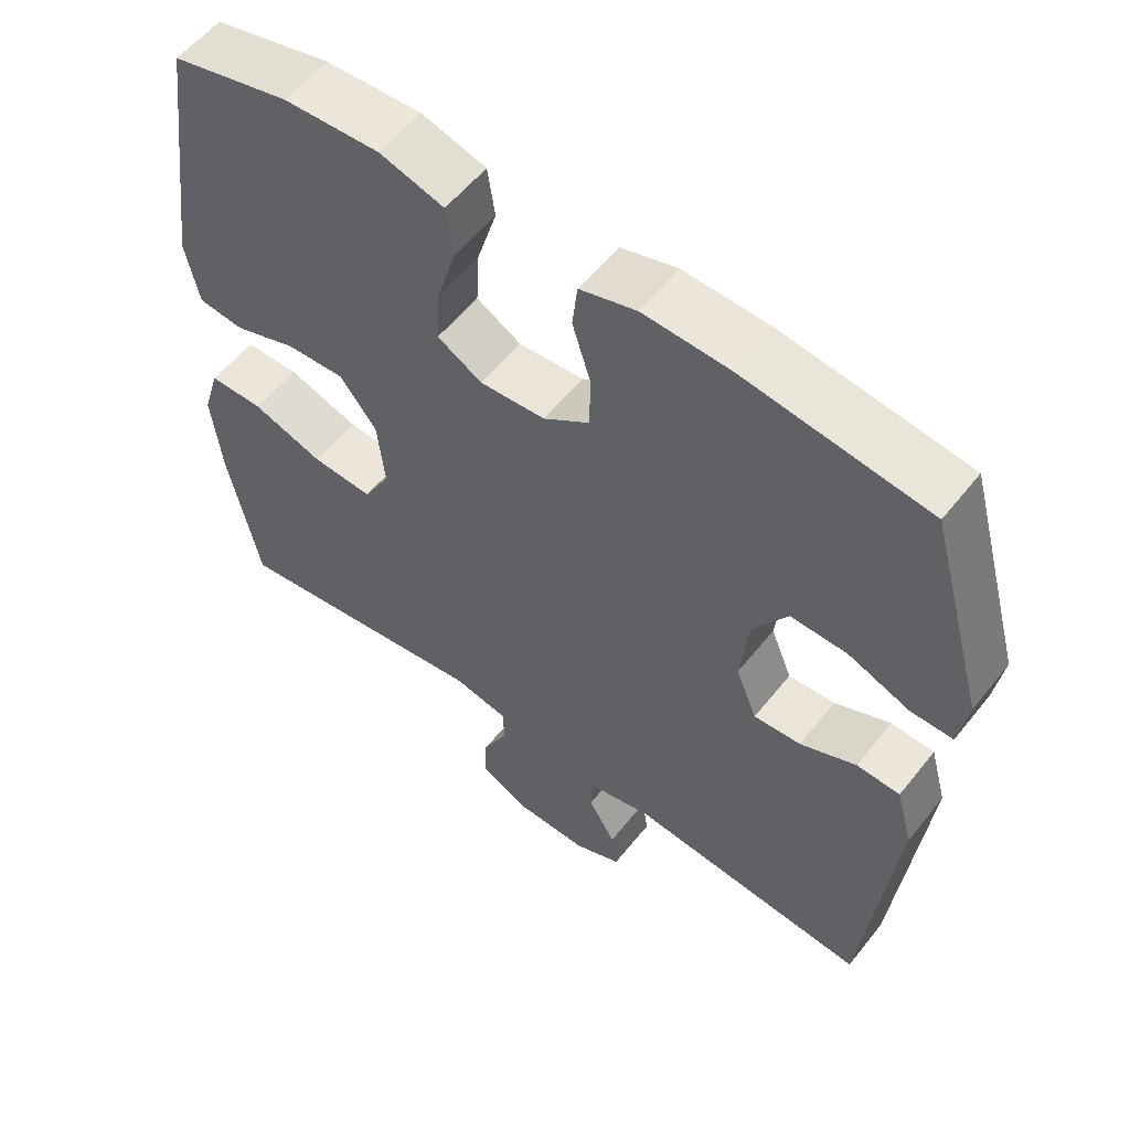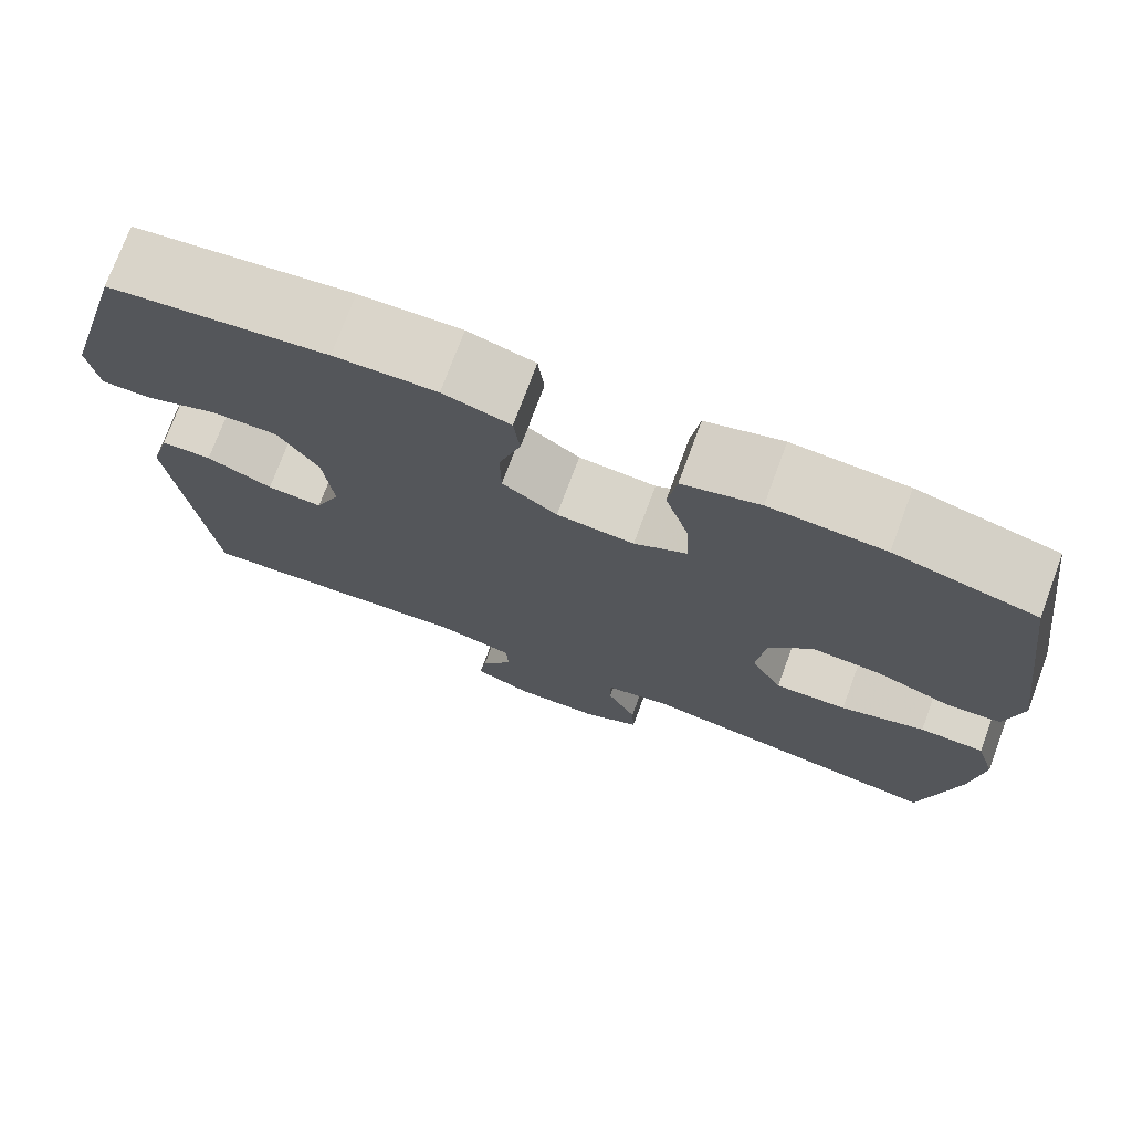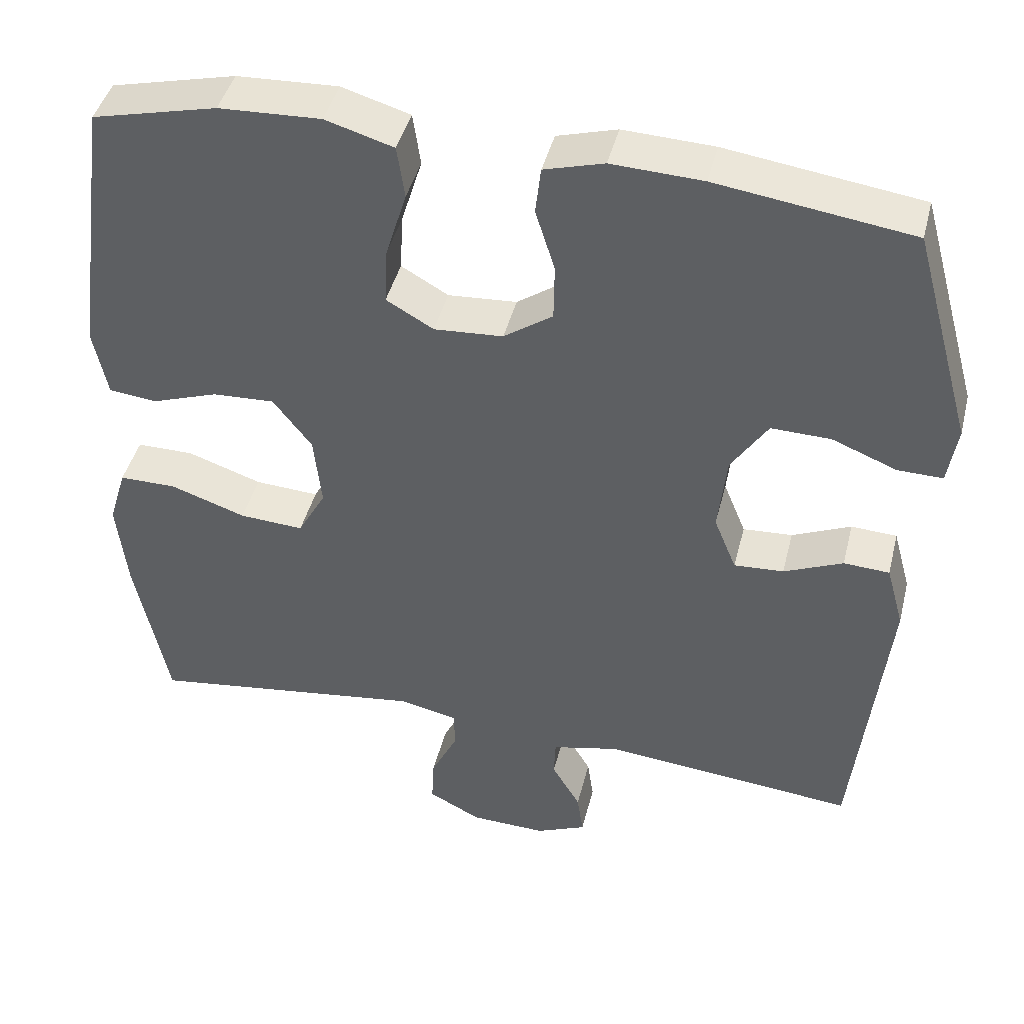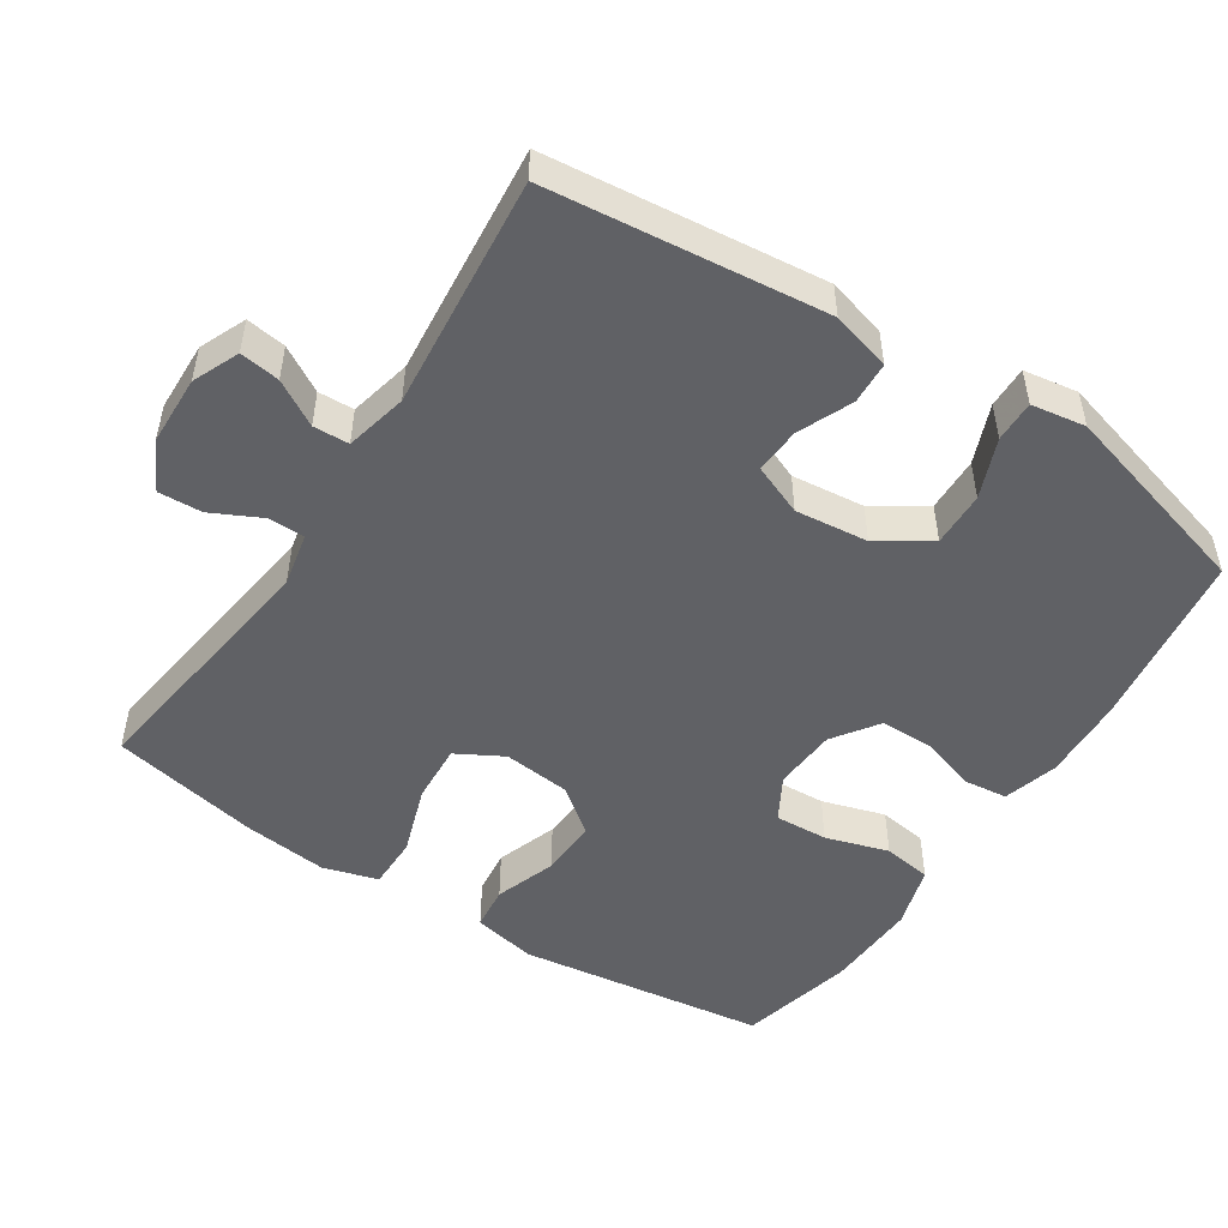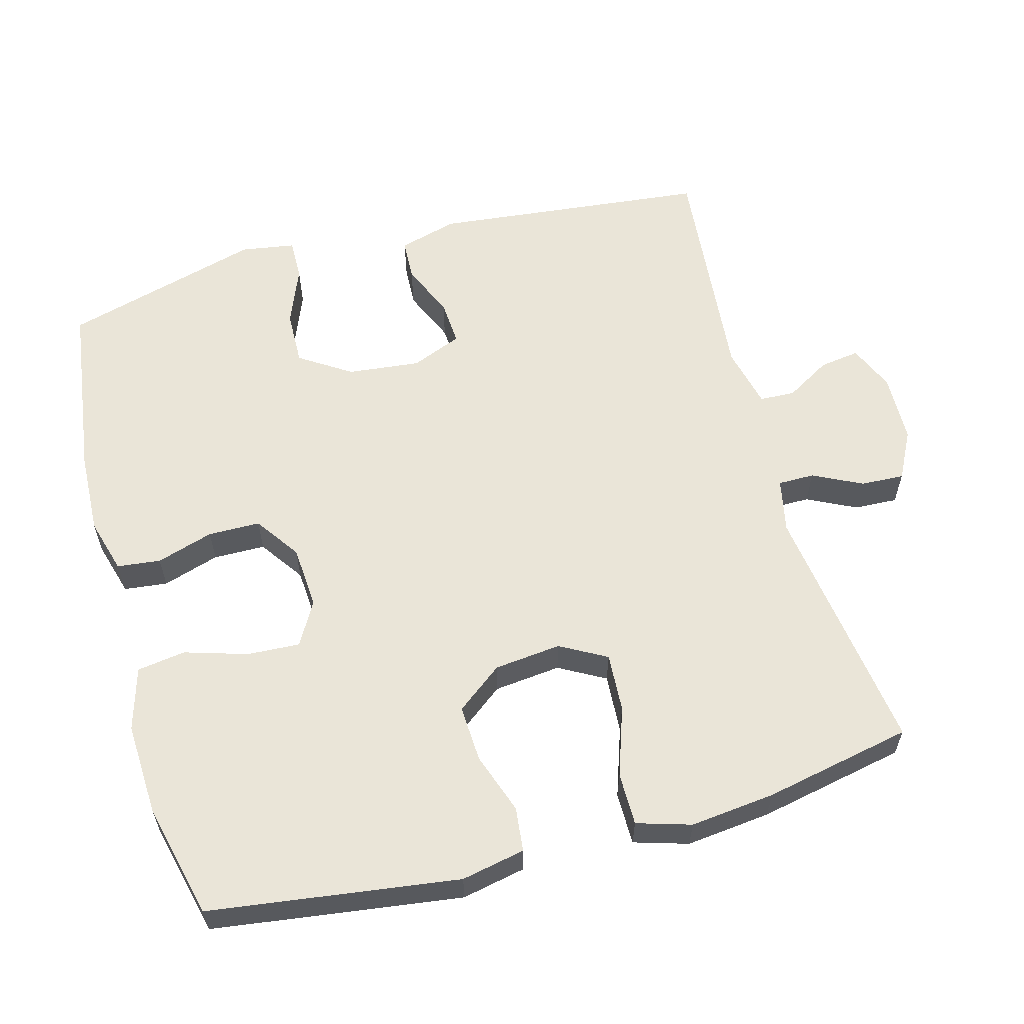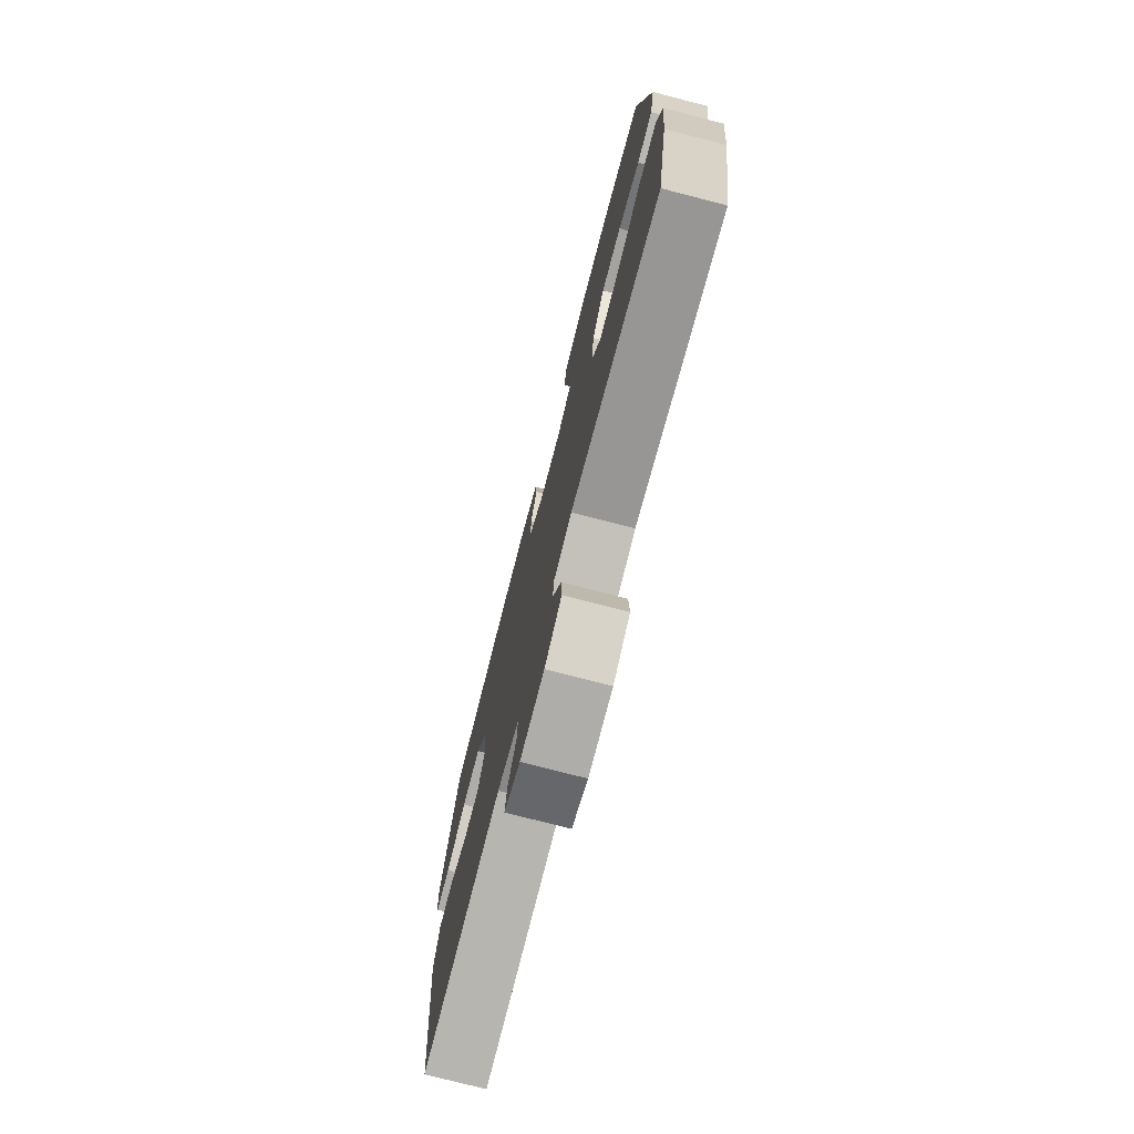
<metadata>
{"format":"obj","ext":"obj","renderer":"f3d","projection":"perspective","resolution":1024,"background":"white","views":[{"elev":56.3,"azim":-142.1,"up":"+Z"},{"elev":74.5,"azim":20.4,"up":"+Z"},{"elev":43.5,"azim":-166.1,"up":"+Z"},{"elev":-50.1,"azim":-123.1,"up":"+Y"},{"elev":59.4,"azim":74.7,"up":"+Y"},{"elev":-75.6,"azim":75.5,"up":"+Z"}]}
</metadata>
<code>
v -0.5 0.07 0.5
v -0.249 0.07 0.535
v -0.132 0.07 0.54
v -0.055 0.07 0.518
v -0.048 0.07 0.457
v -0.073 0.07 0.377
v -0.072 0.07 0.304
v -0.009 0.07 0.26
v 0.08 0.07 0.254
v 0.141 0.07 0.289
v 0.137 0.07 0.363
v 0.11 0.07 0.451
v 0.12 0.07 0.519
v 0.208 0.07 0.545
v 0.339 0.07 0.539
v 0.5 0.07 0.5
v 0.548 0.07 0.151
v 0.53 0.07 0.062
v 0.468 0.07 0.055
v 0.382 0.07 0.085
v 0.302 0.07 0.089
v 0.252 0.07 0.024
v 0.242 0.07 -0.07
v 0.278 0.07 -0.135
v 0.361 0.07 -0.13
v 0.458 0.07 -0.097
v 0.532 0.07 -0.097
v 0.555 0.07 -0.173
v 0.542 0.07 -0.292
v 0.5 0.07 -0.5
v 0.142 0.07 -0.451
v 0.066 0.07 -0.467
v 0.066 0.07 -0.518
v 0.1 0.07 -0.587
v 0.103 0.07 -0.648
v 0.035 0.07 -0.683
v -0.063 0.07 -0.686
v -0.128 0.07 -0.658
v -0.12 0.07 -0.602
v -0.083 0.07 -0.539
v -0.085 0.07 -0.489
v -0.172 0.07 -0.469
v -0.5 0.07 -0.5
v -0.541 0.07 -0.113
v -0.518 0.07 -0.03
v -0.459 0.07 -0.027
v -0.383 0.07 -0.06
v -0.319 0.07 -0.064
v -0.29 0.07 0.007
v -0.301 0.07 0.109
v -0.348 0.07 0.181
v -0.425 0.07 0.179
v -0.508 0.07 0.146
v -0.566 0.07 0.145
v -0.578 0.07 0.221
v -0.5 0 0.5
v -0.249 0 0.535
v -0.132 0 0.54
v -0.055 0 0.518
v -0.048 0 0.457
v -0.073 0 0.377
v -0.072 0 0.304
v -0.009 0 0.26
v 0.08 0 0.254
v 0.141 0 0.289
v 0.137 0 0.363
v 0.11 0 0.451
v 0.12 0 0.519
v 0.208 0 0.545
v 0.339 0 0.539
v 0.5 0 0.5
v 0.548 0 0.151
v 0.53 0 0.062
v 0.468 0 0.055
v 0.382 0 0.085
v 0.302 0 0.089
v 0.252 0 0.024
v 0.242 0 -0.07
v 0.278 0 -0.135
v 0.361 0 -0.13
v 0.458 0 -0.097
v 0.532 0 -0.097
v 0.555 0 -0.173
v 0.542 0 -0.292
v 0.5 0 -0.5
v 0.142 0 -0.451
v 0.066 0 -0.467
v 0.066 0 -0.518
v 0.1 0 -0.587
v 0.103 0 -0.648
v 0.035 0 -0.683
v -0.063 0 -0.686
v -0.128 0 -0.658
v -0.12 0 -0.602
v -0.083 0 -0.539
v -0.085 0 -0.489
v -0.172 0 -0.469
v -0.5 0 -0.5
v -0.541 0 -0.113
v -0.518 0 -0.03
v -0.459 0 -0.027
v -0.383 0 -0.06
v -0.319 0 -0.064
v -0.29 0 0.007
v -0.301 0 0.109
v -0.348 0 0.181
v -0.425 0 0.179
v -0.508 0 0.146
v -0.566 0 0.145
v -0.578 0 0.221
f 52 53 54 55
f 51 52 55 1
f 50 51 1 2
f 49 50 2 3
f 44 45 46 47
f 42 43 44 47
f 41 42 47 48
f 37 38 39 40
f 37 40 41
f 36 37 41
f 33 34 35 36
f 32 33 36 41
f 31 32 41 48
f 25 26 27 28
f 24 25 28 29
f 17 18 19 20
f 17 20 21
f 16 17 21
f 15 16 21 22
f 11 12 13 14
f 10 11 14 15
f 3 4 5 6
f 49 3 6 7
f 48 49 7 8
f 31 48 8 9
f 24 29 30 31
f 23 24 31
f 22 23 31 9
f 10 15 22
f 9 10 22
f 110 109 108 107
f 56 110 107 106
f 57 56 106 105
f 58 57 105 104
f 102 101 100 99
f 102 99 98 97
f 103 102 97 96
f 95 94 93 92
f 96 95 92
f 96 92 91
f 91 90 89 88
f 96 91 88 87
f 103 96 87 86
f 83 82 81 80
f 84 83 80 79
f 75 74 73 72
f 76 75 72
f 76 72 71
f 77 76 71 70
f 69 68 67 66
f 70 69 66 65
f 61 60 59 58
f 62 61 58 104
f 63 62 104 103
f 64 63 103 86
f 86 85 84 79
f 86 79 78
f 64 86 78 77
f 77 70 65
f 77 65 64
f 1 56 57 2
f 2 57 58 3
f 3 58 59 4
f 4 59 60 5
f 5 60 61 6
f 6 61 62 7
f 7 62 63 8
f 8 63 64 9
f 9 64 65 10
f 10 65 66 11
f 11 66 67 12
f 12 67 68 13
f 13 68 69 14
f 14 69 70 15
f 15 70 71 16
f 16 71 72 17
f 17 72 73 18
f 18 73 74 19
f 19 74 75 20
f 20 75 76 21
f 21 76 77 22
f 22 77 78 23
f 23 78 79 24
f 24 79 80 25
f 25 80 81 26
f 26 81 82 27
f 27 82 83 28
f 28 83 84 29
f 29 84 85 30
f 30 85 86 31
f 31 86 87 32
f 32 87 88 33
f 33 88 89 34
f 34 89 90 35
f 35 90 91 36
f 36 91 92 37
f 37 92 93 38
f 38 93 94 39
f 39 94 95 40
f 40 95 96 41
f 41 96 97 42
f 42 97 98 43
f 43 98 99 44
f 44 99 100 45
f 45 100 101 46
f 46 101 102 47
f 47 102 103 48
f 48 103 104 49
f 49 104 105 50
f 50 105 106 51
f 51 106 107 52
f 52 107 108 53
f 53 108 109 54
f 54 109 110 55
f 55 110 56 1

</code>
